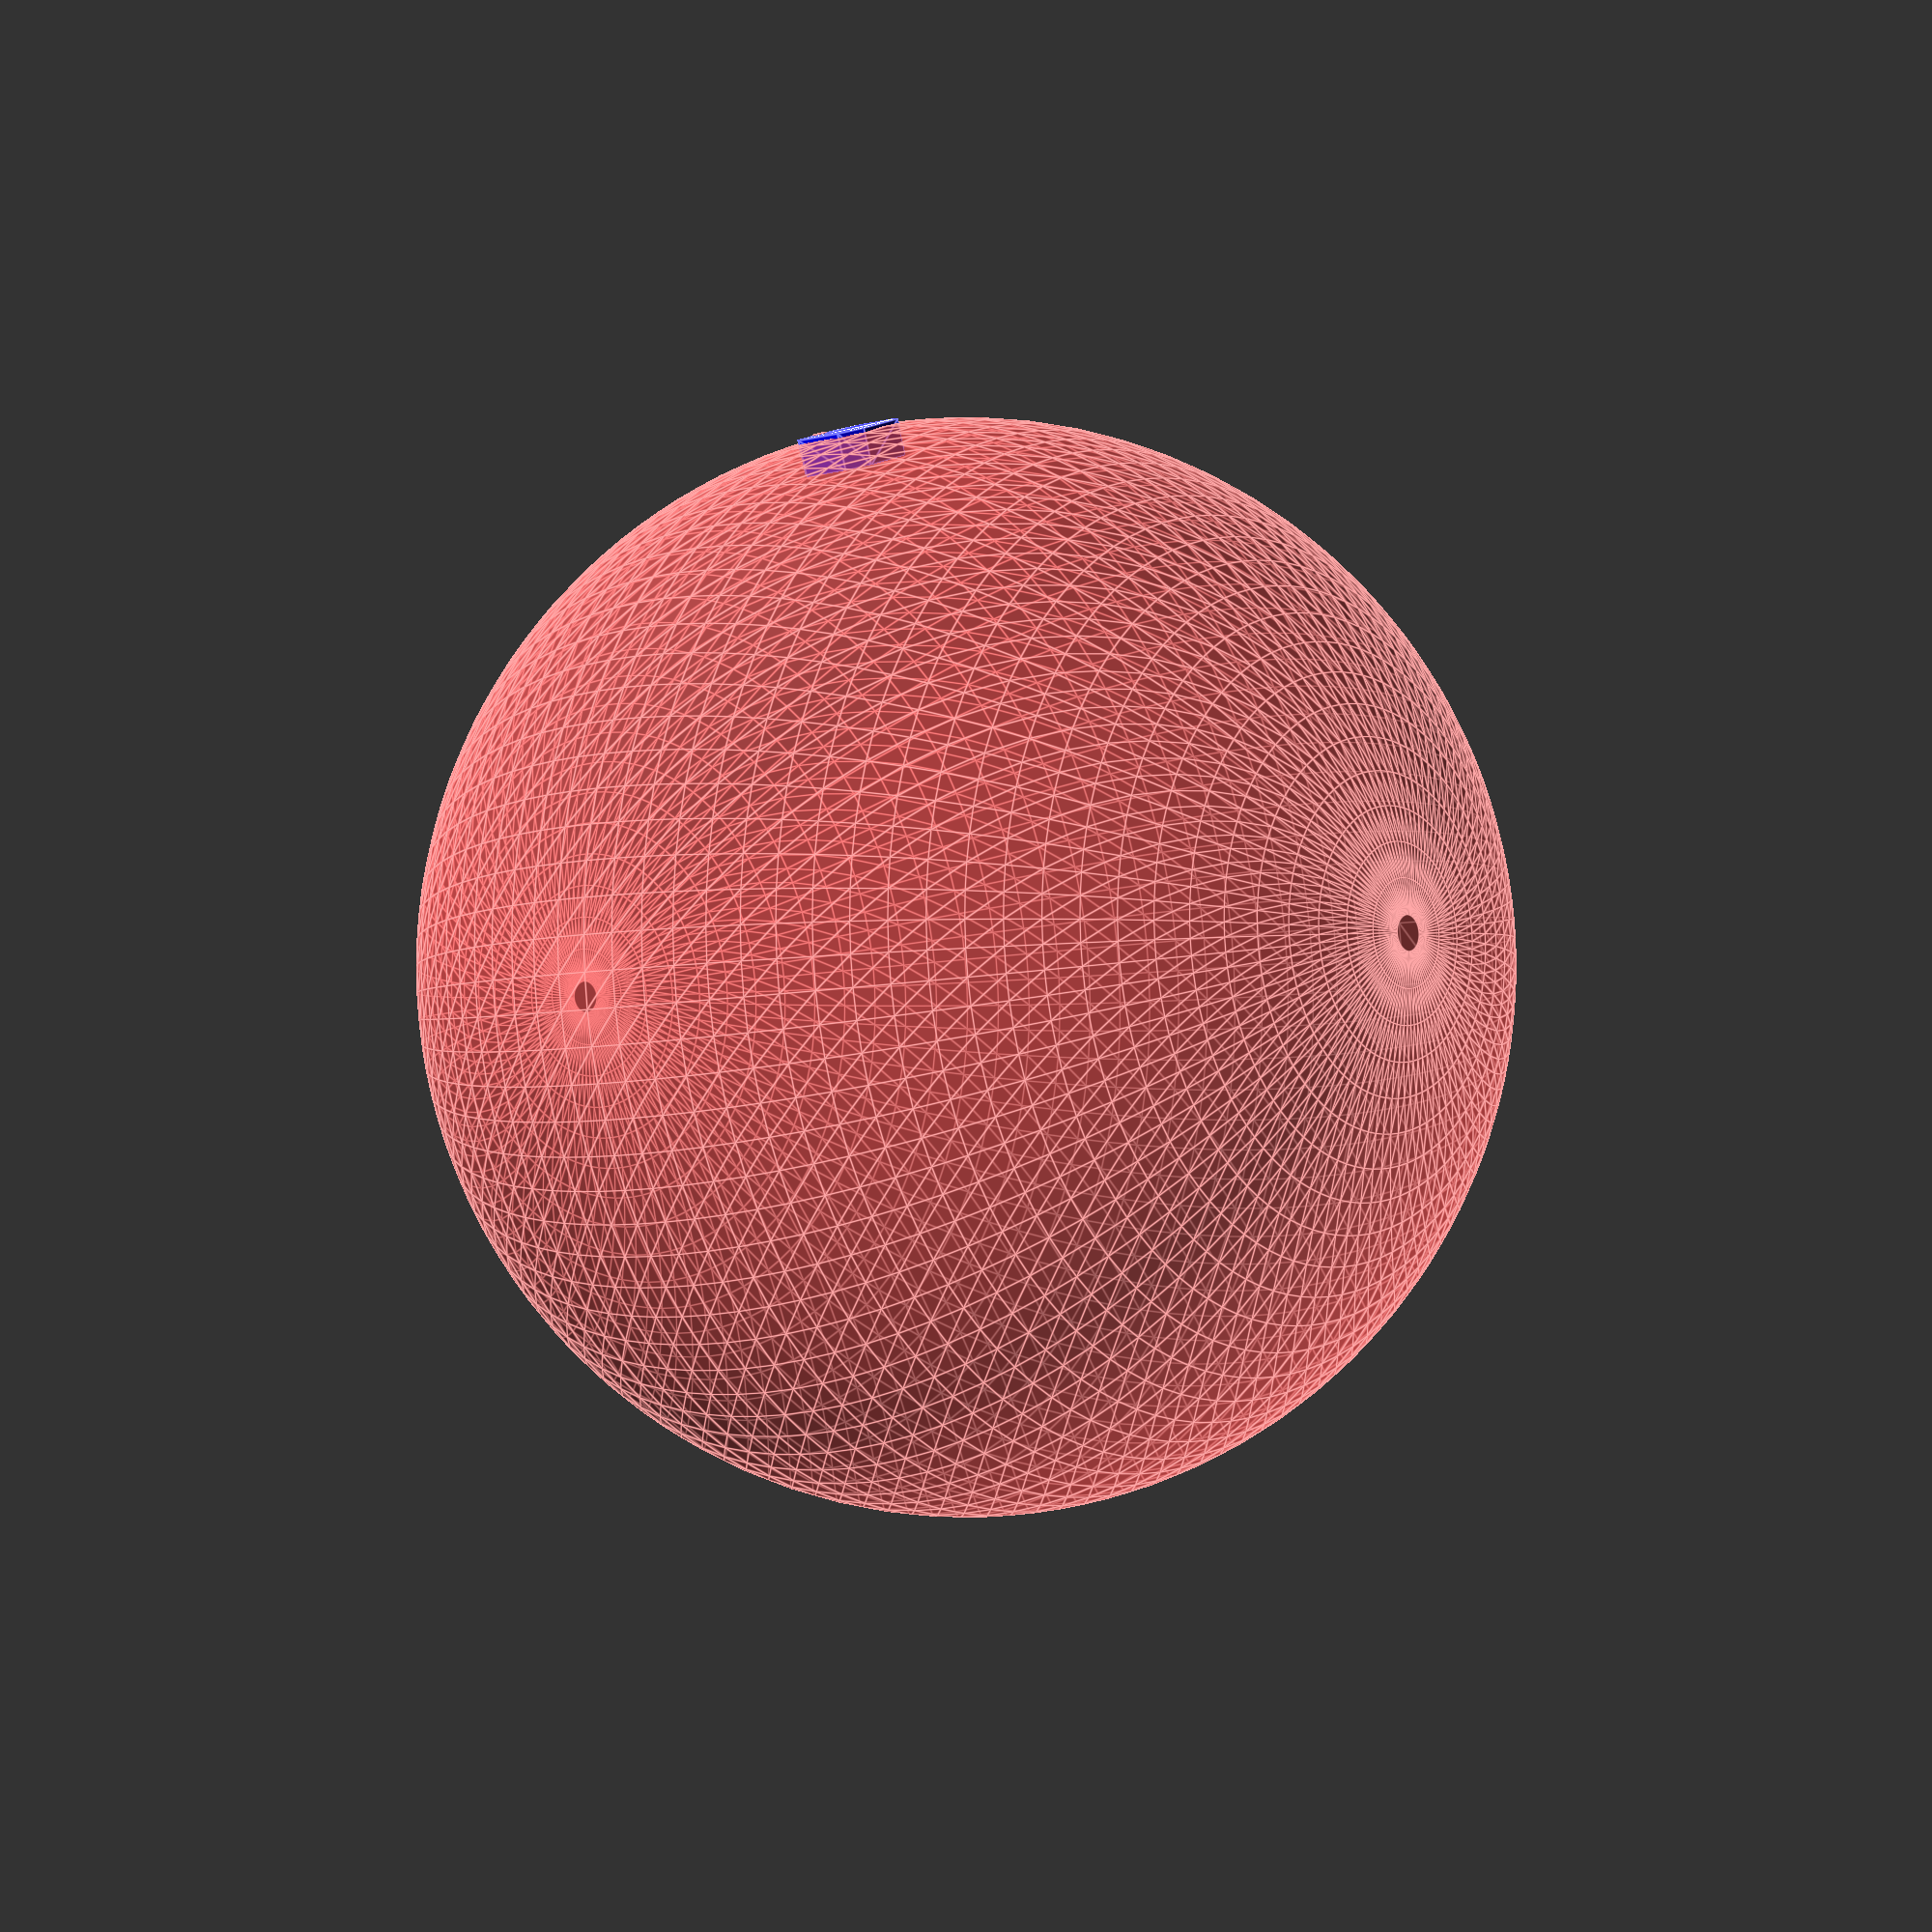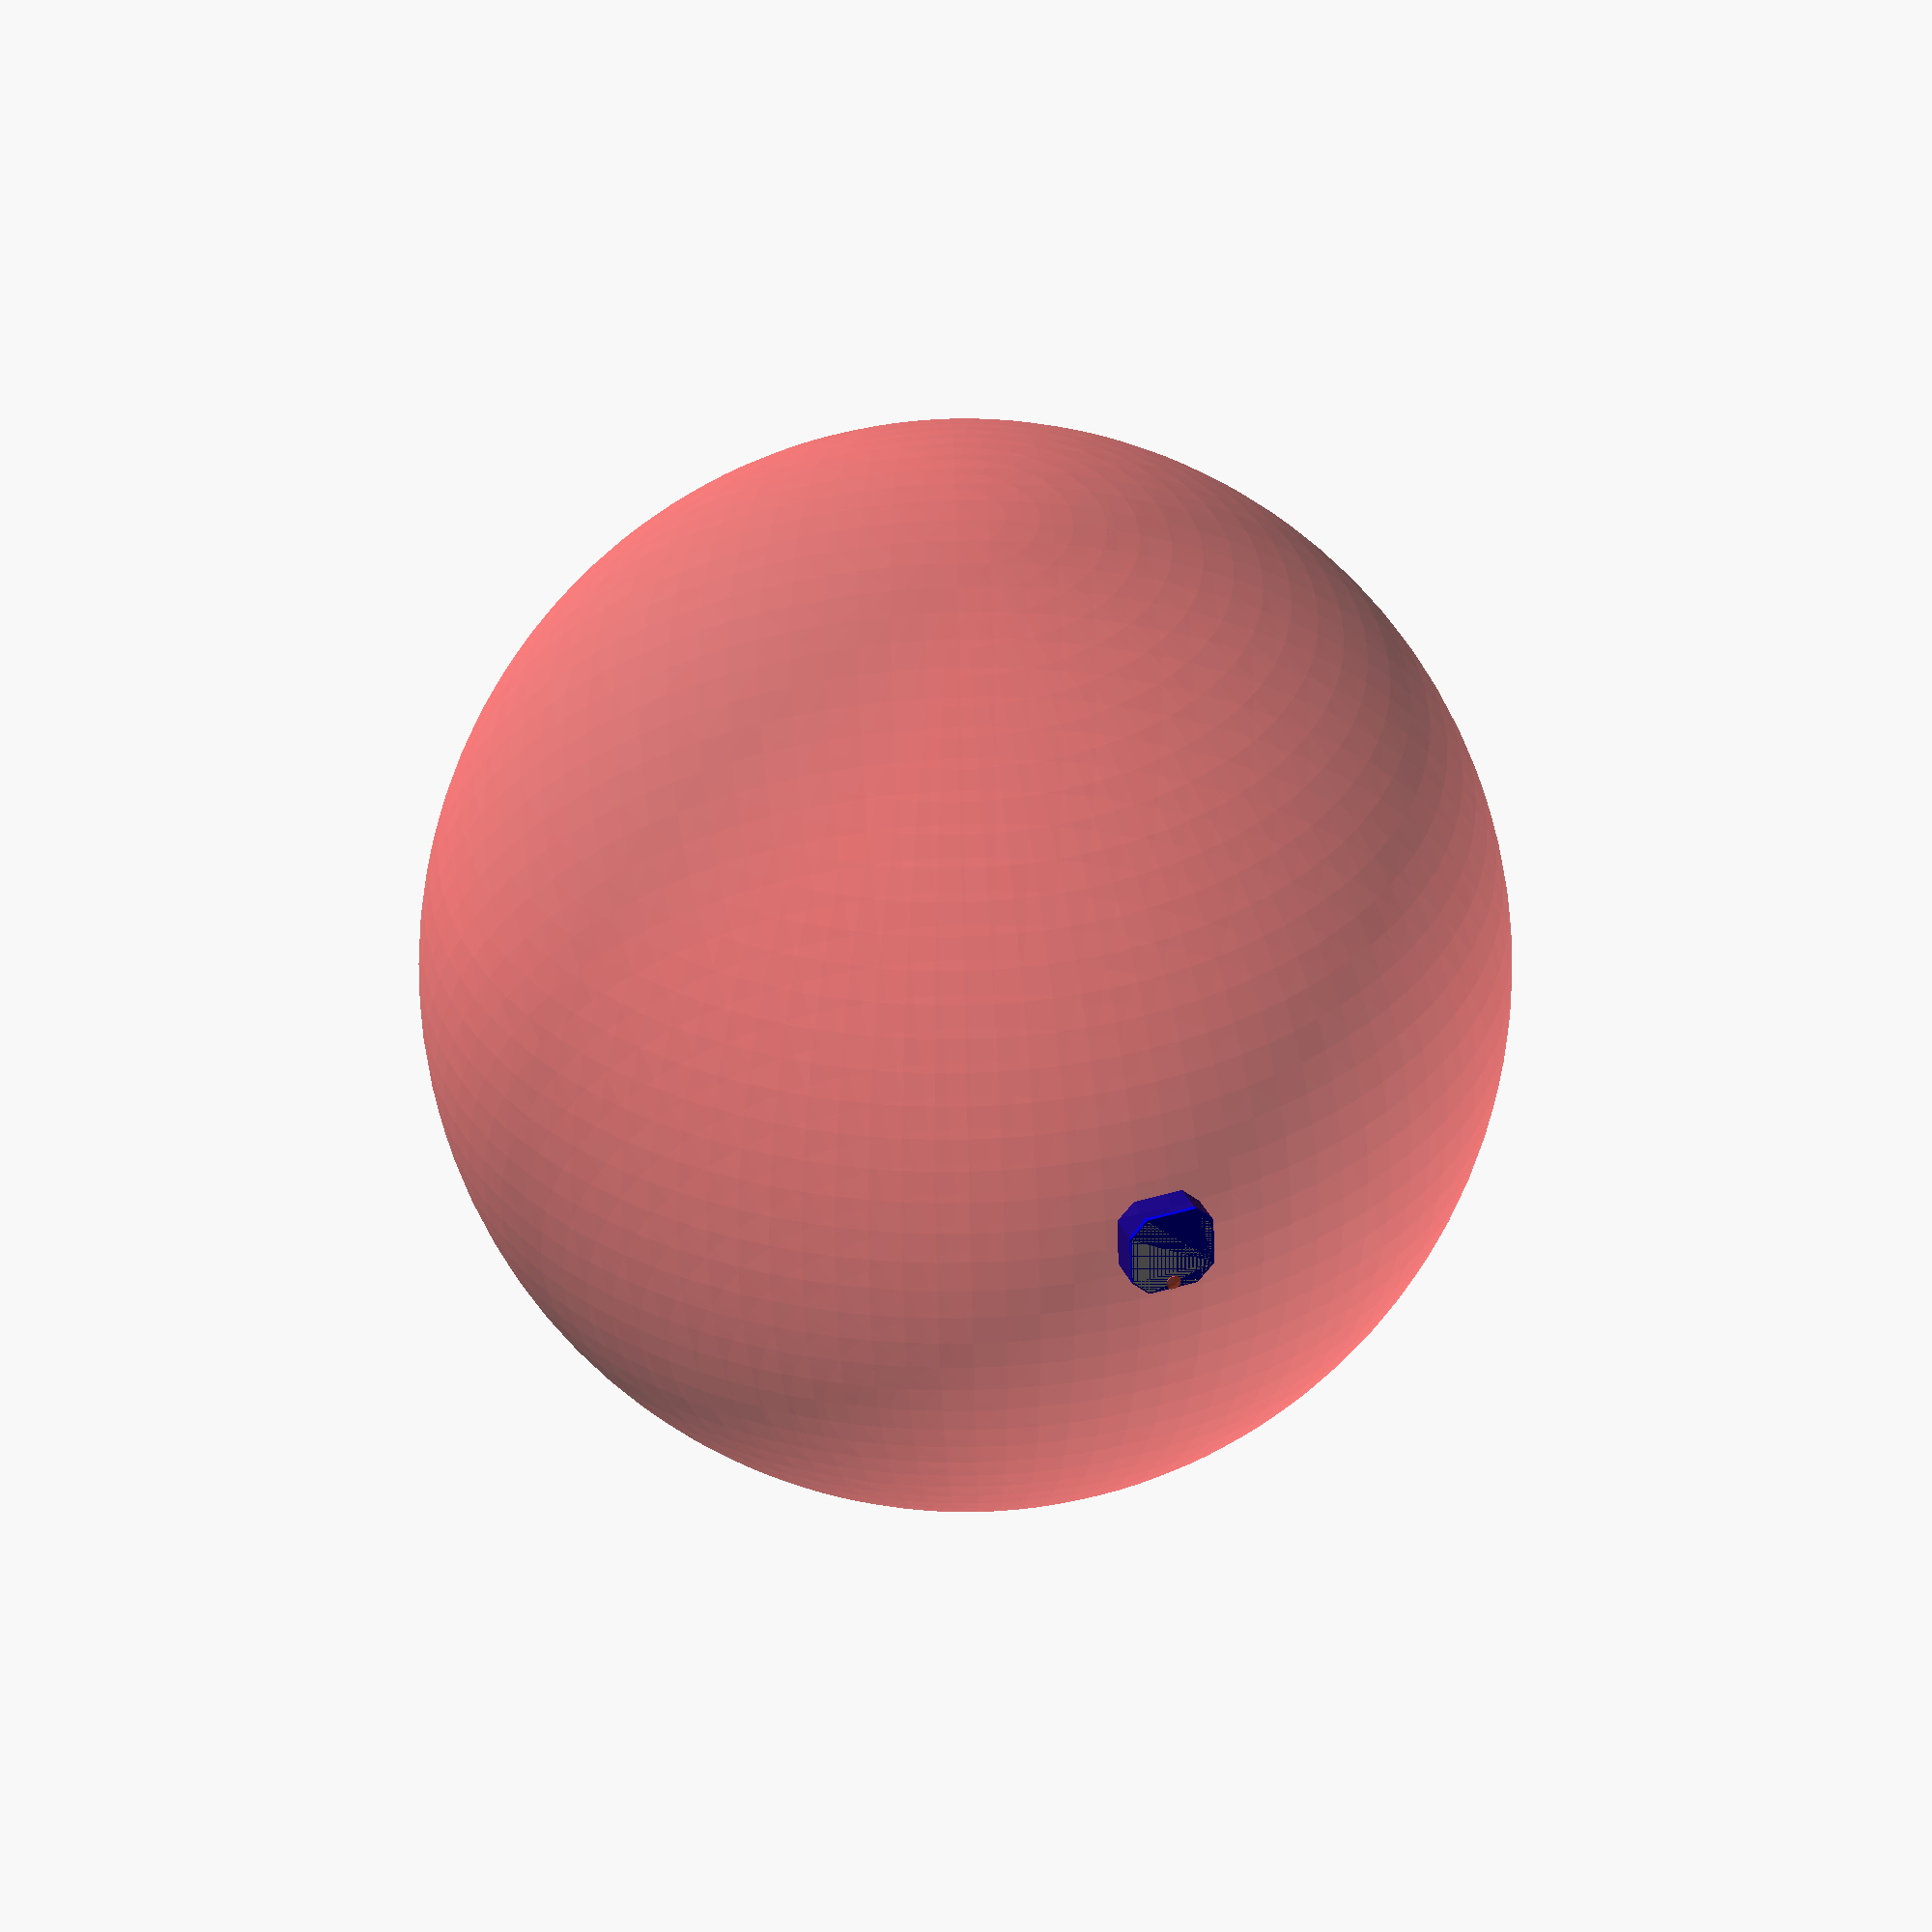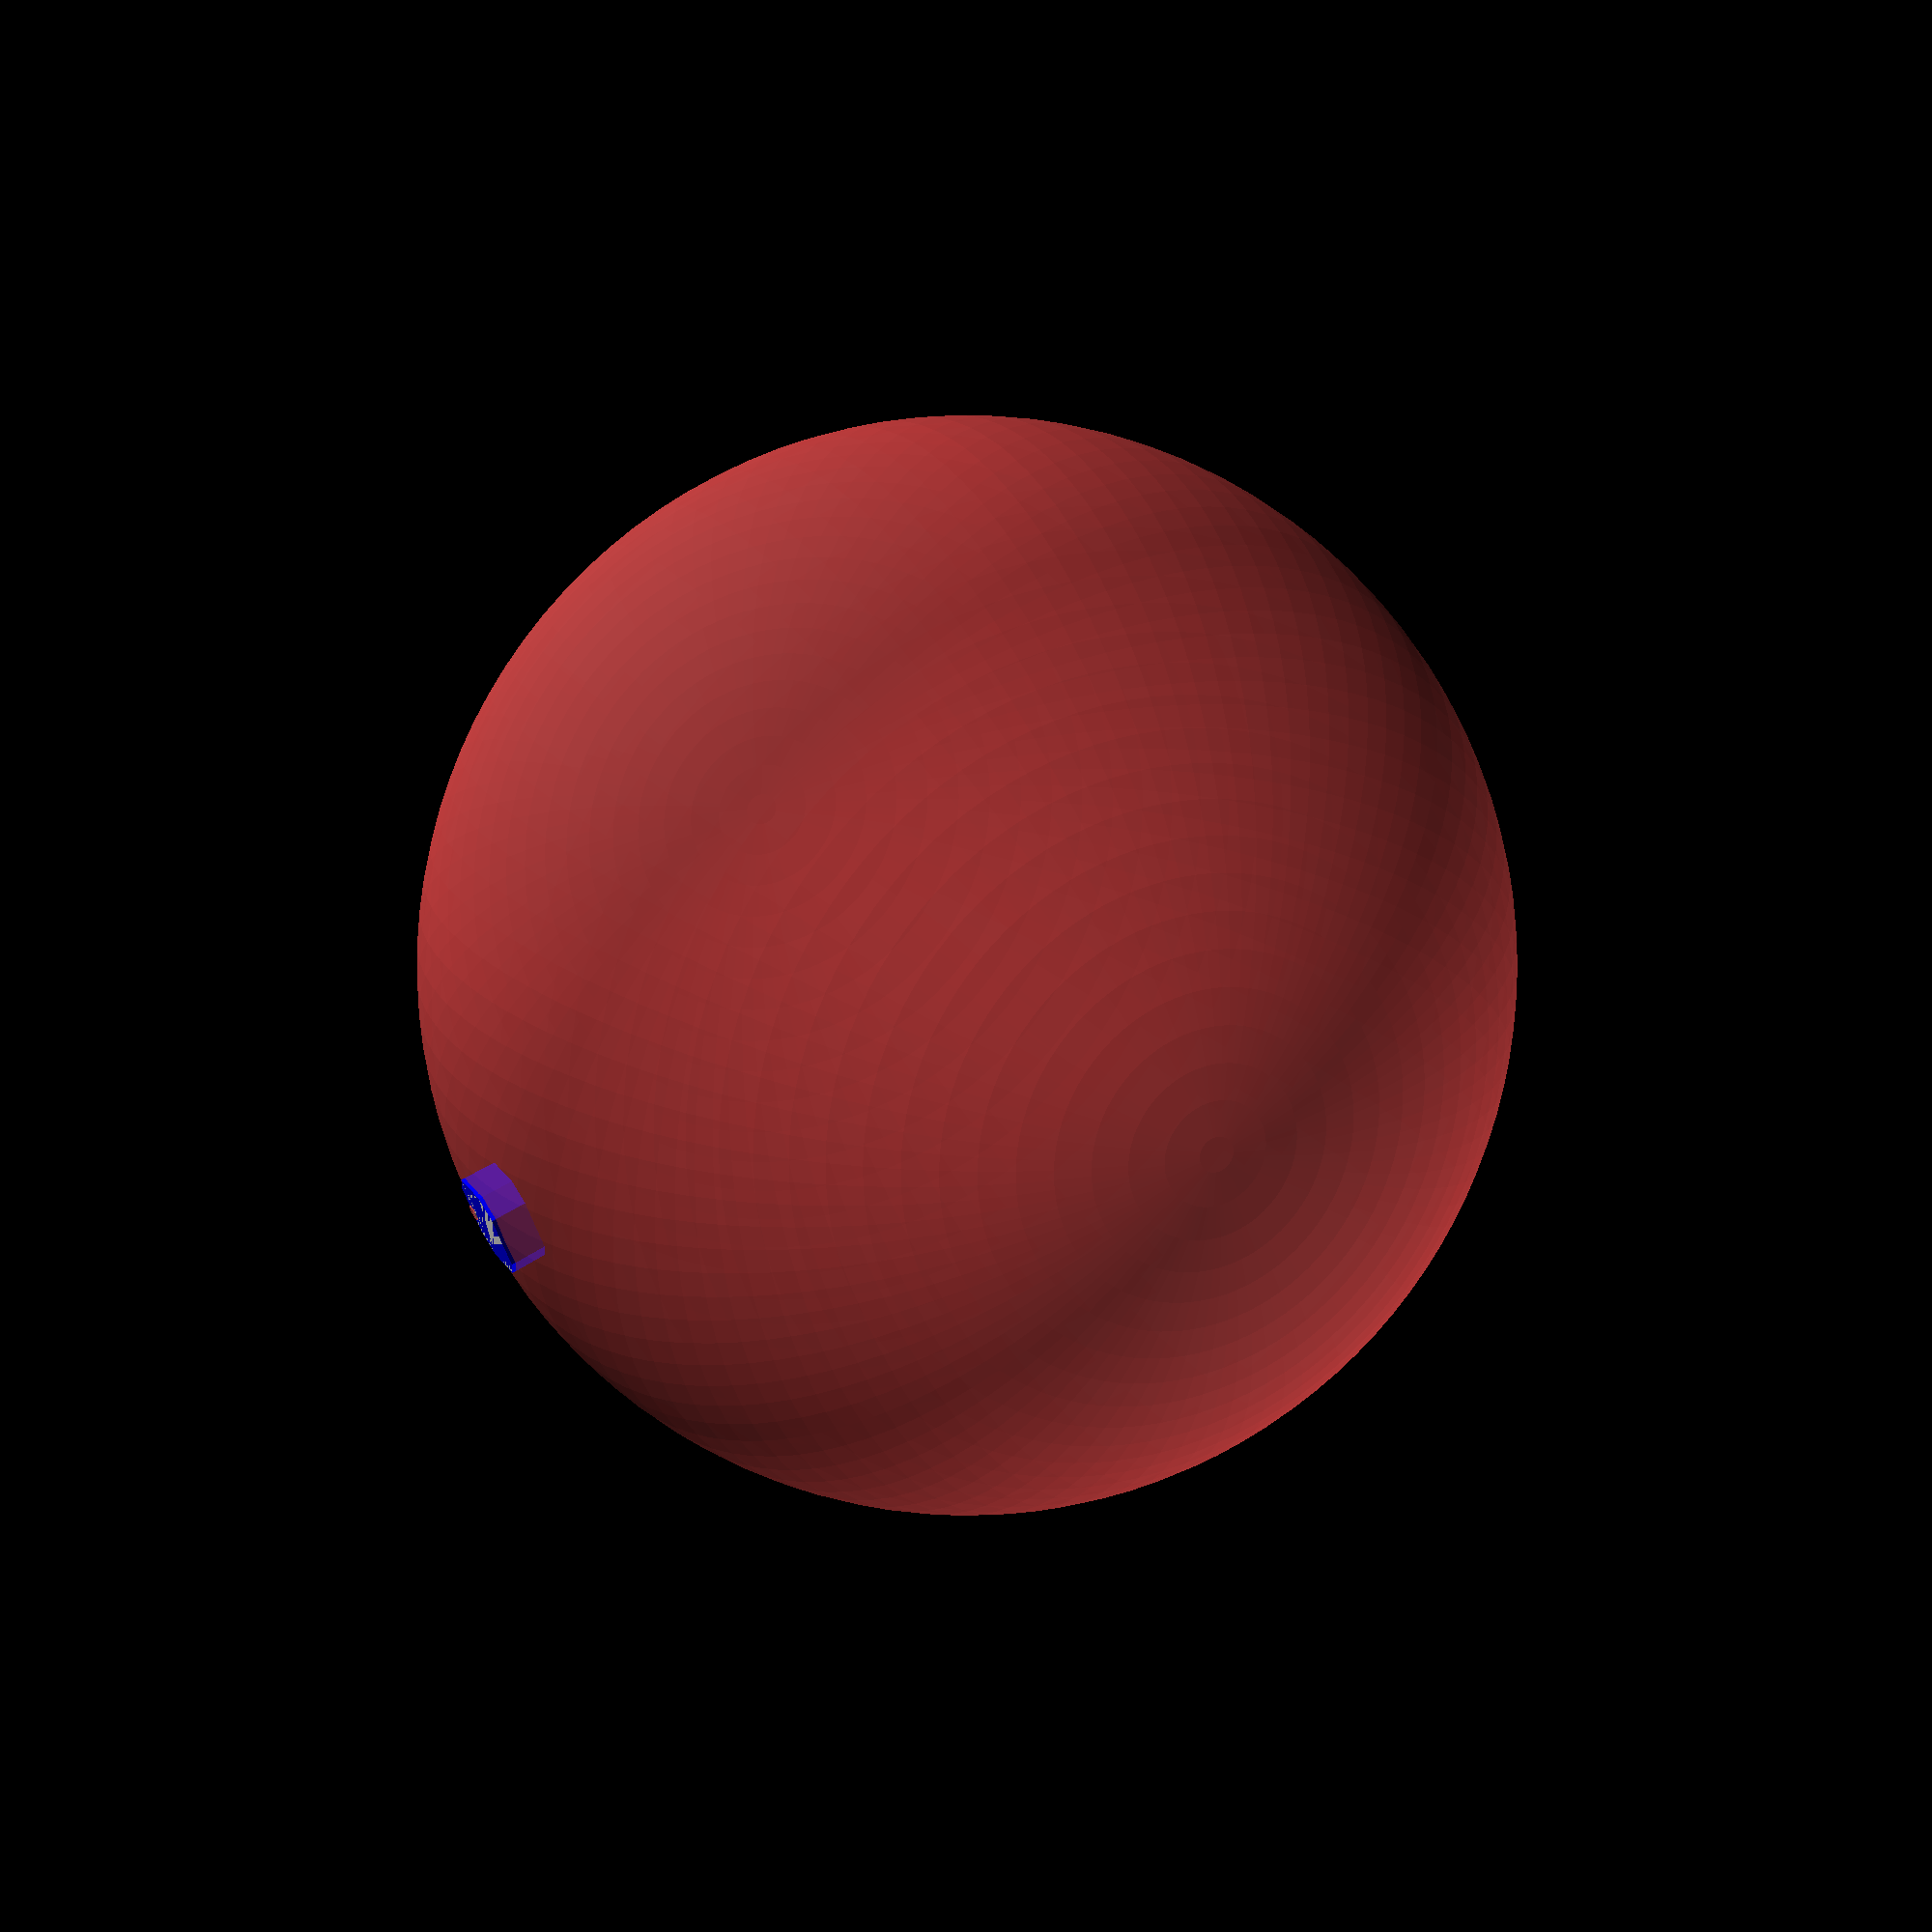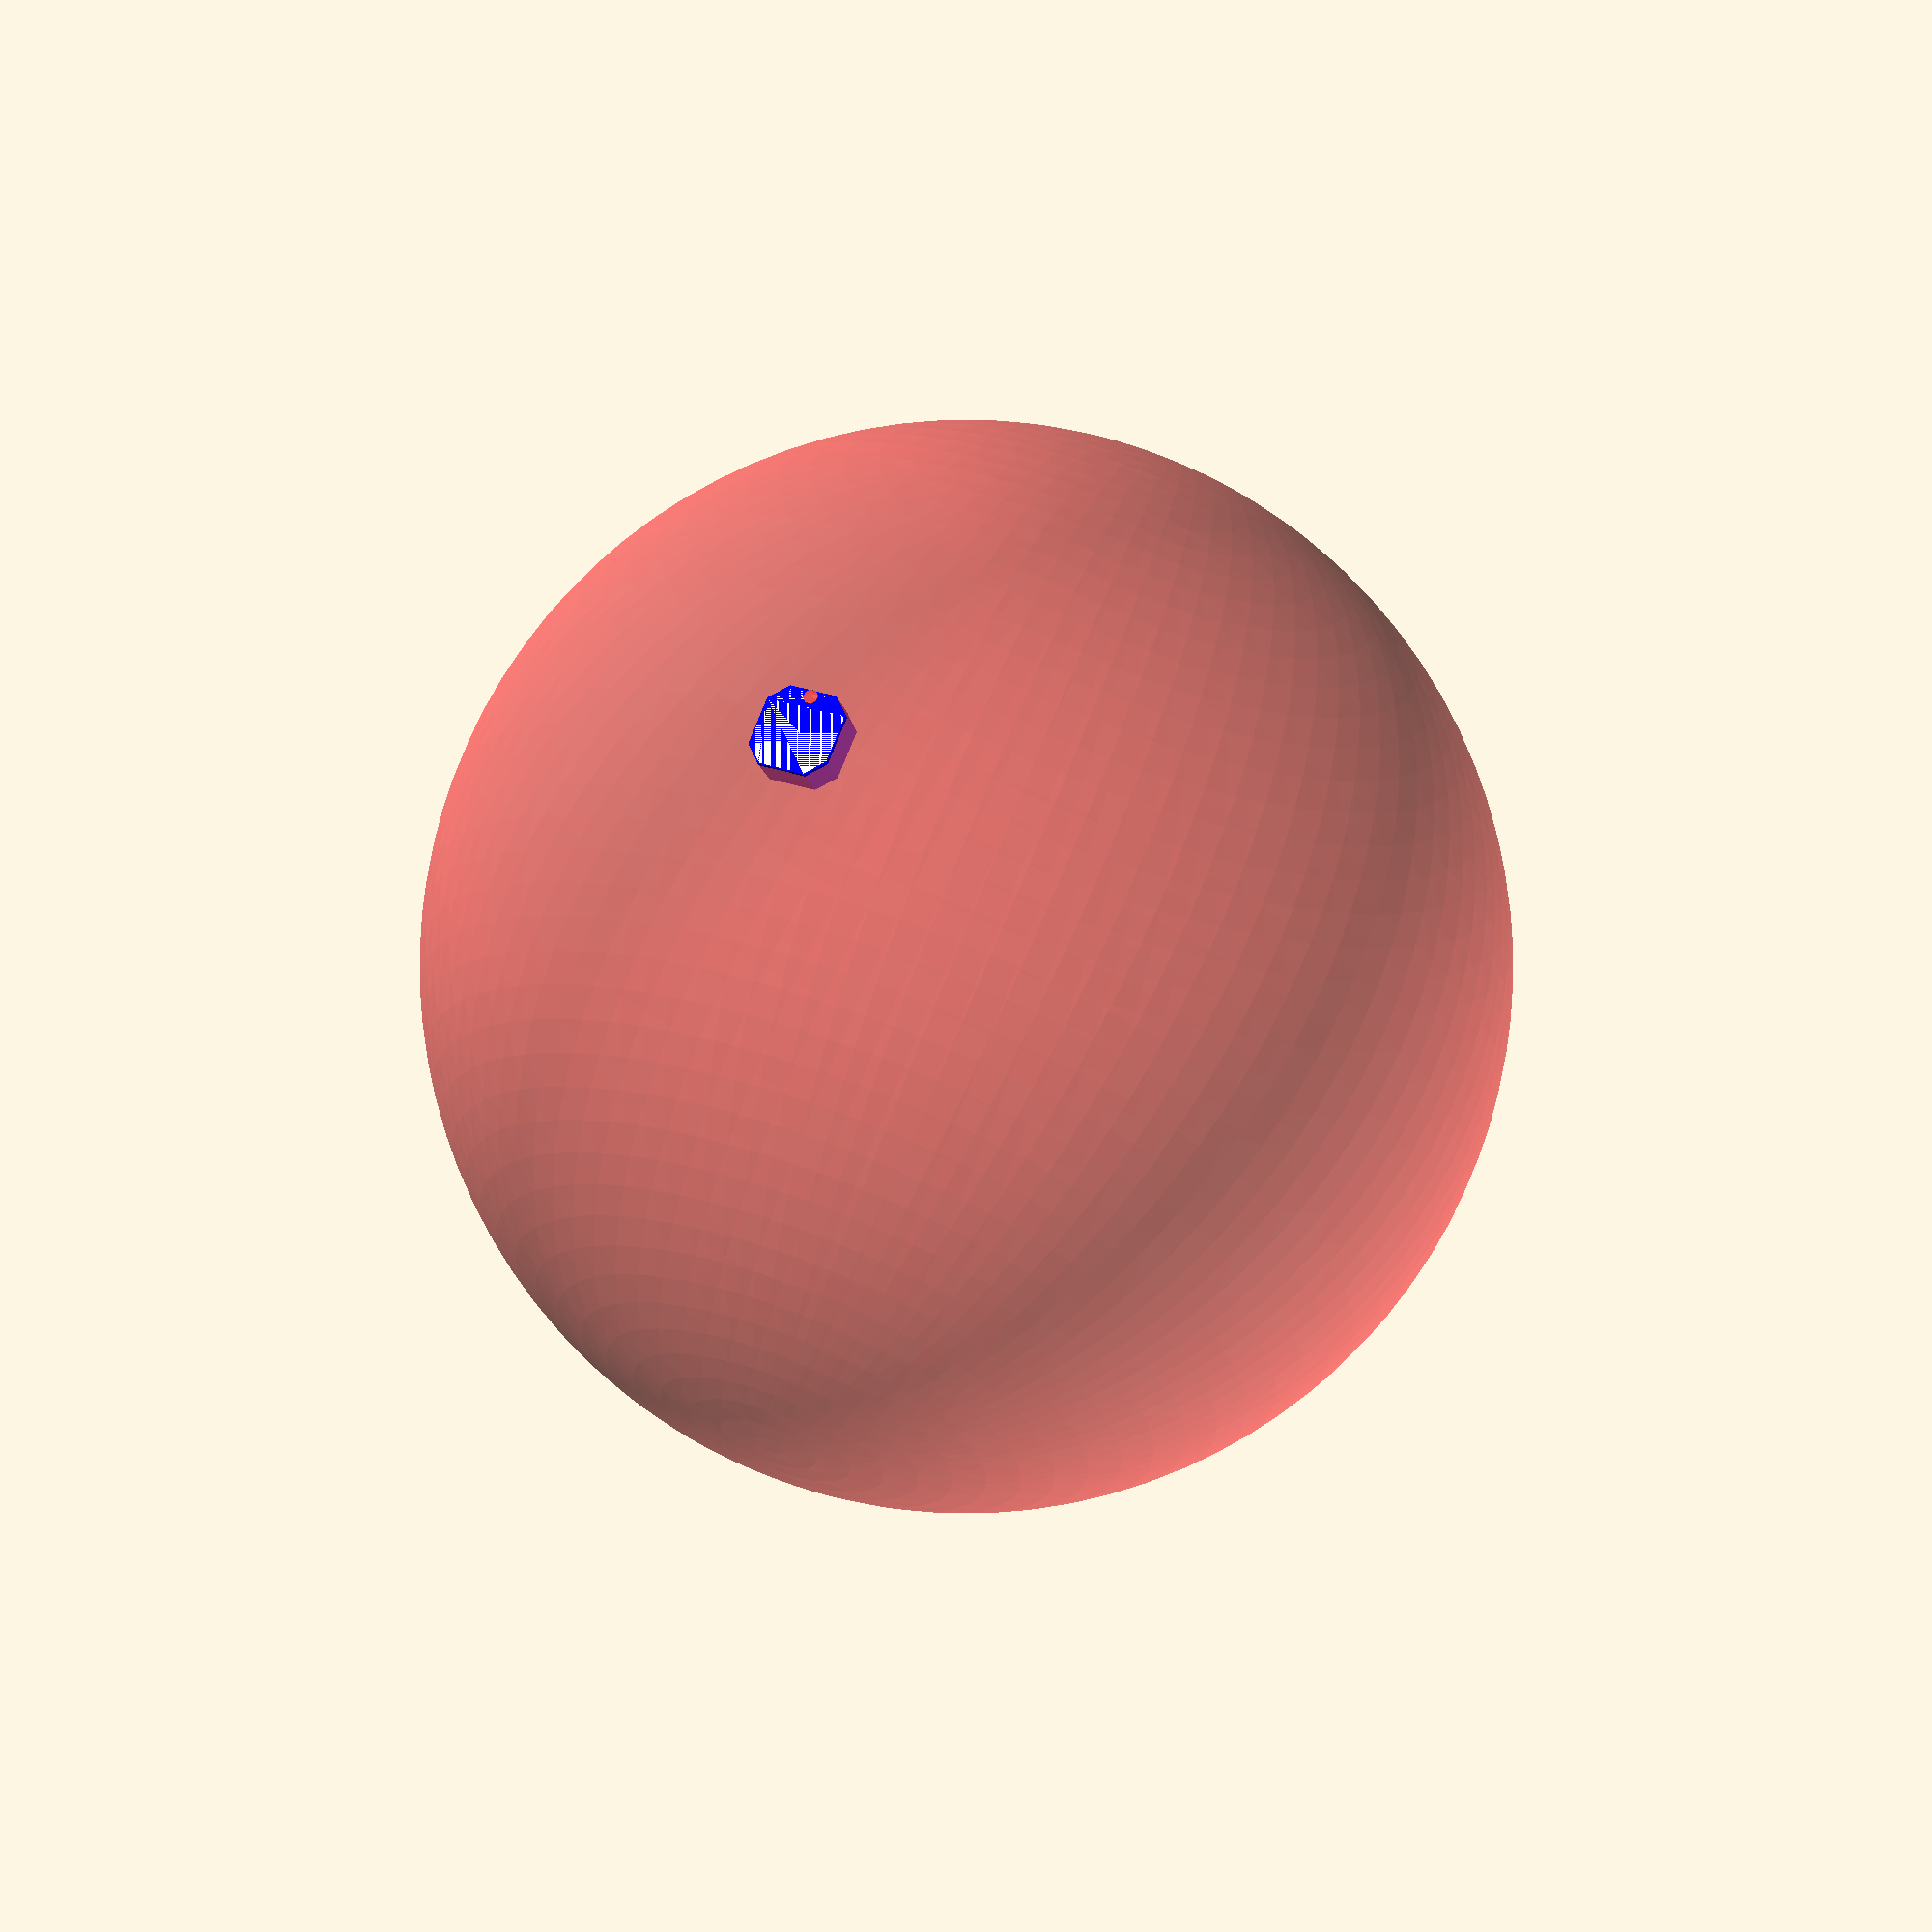
<openscad>
height = 60; 
side_length_global = 87.5;
corner_offset_global = 30;
abs_width_x = corner_offset_global * 2 + side_length_global;
abs_width_y = corner_offset_global * 2 + side_length_global;

module create_box_outline(sidewall_offset=0, cut_corner_offset=0, vertical_mod = 0, height_mod = height, radius = 1, radius2 = 0, leds = false){
    
    if(radius2 == 0){
        radius2 = radius;
    }
    
    edge_inset = corner_offset_global + cut_corner_offset;
    side_length = side_length_global + sidewall_offset;
    side_offset = side_length + edge_inset;
    point1 = [edge_inset,0,0];
    point2 = [0,edge_inset,0];
    point3 = [side_offset,0,0];
    point4 = [side_offset + edge_inset, edge_inset,0];
    point5 = [side_offset + edge_inset, side_offset ,0];
    point6 = [side_offset,side_offset + edge_inset,0];
    point7 = [edge_inset,side_offset + edge_inset,0];
    point8 = [0,side_offset,0];
    points = [ point1, point2, point3, point4, point5, point6, point7, point8 ];
    translate([-(sidewall_offset + cut_corner_offset * 2)/2,-(sidewall_offset + cut_corner_offset * 2)/2,vertical_mod]) c3_outline(points,radius, radius2,height_mod);
    
    // Now we should echo the x max and y max lengths
    // We should also print the perimeter length
    // Calculating x_max and y_max
    //x_max = max([for (p = points) p[0]]);
    //y_max = max([for (p = points) p[1]]);

    // Calculating the perimeter and printing outline coordinates
    perimeter = 0;
    corner_lengths = 4 * sqrt(edge_inset * edge_inset + edge_inset * edge_inset);
    
    side_lengths = side_length * 4;
    
    full_length = corner_lengths + side_lengths;
    
    led_length = 7;
    max_num_leds = full_length / led_length;
    
    echo(str("Total box perimeter: ", full_length));
    if(leds){
        echo(str("Max number of LEDS: ", max_num_leds));
    }
    echo(points);
    
   
}

 
module c3_outline(points, radius, radius2, height ){
    

    hull(){
        translate([radius,radius,0]) translate(points[0]) cylinder(r1=radius,r2=radius2, h=height);
        translate([radius, radius,0]) translate(points[1]) cylinder(r1=radius,r2=radius2, h=height);
        translate([-radius, radius,0])translate(points[2]) cylinder(r1=radius,r2=radius2, h=height);
        translate([-radius, radius,0]) translate(points[3]) cylinder(r1=radius,r2=radius2, h=height);
        translate([-radius, -radius,0]) translate(points[4]) cylinder(r1=radius,r2=radius2, h=height);
        translate([-radius, -radius,0])translate(points[5]) cylinder(r1=radius,r2=radius2, h=height);
        translate([radius, -radius,0]) translate(points[6]) cylinder(r1=radius,r2=radius2, h=height);
        translate([radius, -radius,0]) translate(points[7]) cylinder(r1=radius,r2=radius2, h=height);
    }
}

module box_back(){
    difference(){
        color("white") create_box_outline(sidewall_offset = -4,cut_corner_offset=0, vertical_mod = 0, height_mod = 20, radius = .01, radius2 = .01);
        #translate([abs_width_x/2,abs_width_y/2,902]) rotate([0,90,90]) sphere(900, $fn=100);
        #translate([0,abs_width_y/2 -12,0]) rotate([0,0,0]) create_box_outline(sidewall_offset = -side_length_global -2,cut_corner_offset=-corner_offset_global/2 - 2, vertical_mod = -2, height_mod = height - 10, radius=3, radius2=1);
        #translate([0,abs_width_y + 5,-49]) rotate([90,0,0]) create_box_outline(sidewall_offset = -side_length_global -2,cut_corner_offset=-corner_offset_global/2 - 2, vertical_mod = -2, height_mod = height - 10, radius=3, radius2=1);
    }
}
front_plexi_inset = 4;

module full_box(){
    difference(){
        //make the box
        echo("Make the box: ")

        color("blue") create_box_outline(height_mod=height);
        
        // Make a big cutout in the middle of the box
        echo("Make a big cutout in the middle of the box: ")

        create_box_outline(sidewall_offset = -10,cut_corner_offset=0, vertical_mod = 0, height_mod = 2 + height);
        
        echo("Top Mirror:")
        // Make the top lip for the mirror
        create_box_outline(sidewall_offset = -6,cut_corner_offset=0, vertical_mod = height - front_plexi_inset, height_mod = 5);
        
        // Make the bottom lip for the mirror
        //create_box_outline(sidewall_offset = -6,cut_corner_offset=0, vertical_mod = 0, height_mod = 4);
        // Make the MIDDLE lip for the LEDs
        echo("Middle lips for LEDs:");
        middle_lip_height = 12.5;
        create_box_outline(sidewall_offset = -6,cut_corner_offset=0, vertical_mod = ((height) /3 - middle_lip_height/3 - 2)- front_plexi_inset/2, height_mod = middle_lip_height, radius=2, radius2=1, leds = true);
        create_box_outline(sidewall_offset = -6,cut_corner_offset=0, vertical_mod = ((height) /3*2 - middle_lip_height/3 - 2) , height_mod = middle_lip_height, radius=2, radius2=1, leds = true);

        #translate([0,abs_width_y/2 -12,0]) rotate([0,0,0]) create_box_outline(sidewall_offset = -side_length_global -2,cut_corner_offset=-corner_offset_global/2 - 2, vertical_mod = -2, height_mod = height - 10, radius=3, radius2=1);
        #translate([0,abs_width_y + 5,-49]) rotate([90,0,0]) create_box_outline(sidewall_offset = -side_length_global -2,cut_corner_offset=-corner_offset_global/2 - 2, vertical_mod = -2, height_mod = height - 10, radius=3, radius2=1);
        //create_box_outline(sidewall_offset = -4,cut_corner_offset=0, vertical_mod = 2, height_mod = 8, radius = 10, radius2 = 4);
        // Make a hole for the wiring on this prototype
        echo("Make a hole for the wiring on this prototype");
        
        //#translate([0,abs_width_y,-49]) rotate([90,0,0]) create_box_outline(sidewall_offset = -side_length_global -2,cut_corner_offset=-corner_offset_global/2 - 2, vertical_mod = -2, height_mod = height - 10, radius=3, radius2=1);
        //cube([10,10,85]);
    }
}
// Make the bottom lip for the mirror
echo("Make the bottom lip for the mirror")
box_back();
full_box();
echo("The size of the cube is");
echo(abs_width_x);















</openscad>
<views>
elev=80.8 azim=50.0 roll=192.3 proj=p view=edges
elev=325.7 azim=181.3 roll=157.8 proj=o view=solid
elev=297.5 azim=127.9 roll=238.5 proj=p view=solid
elev=27.0 azim=337.5 roll=198.0 proj=o view=wireframe
</views>
